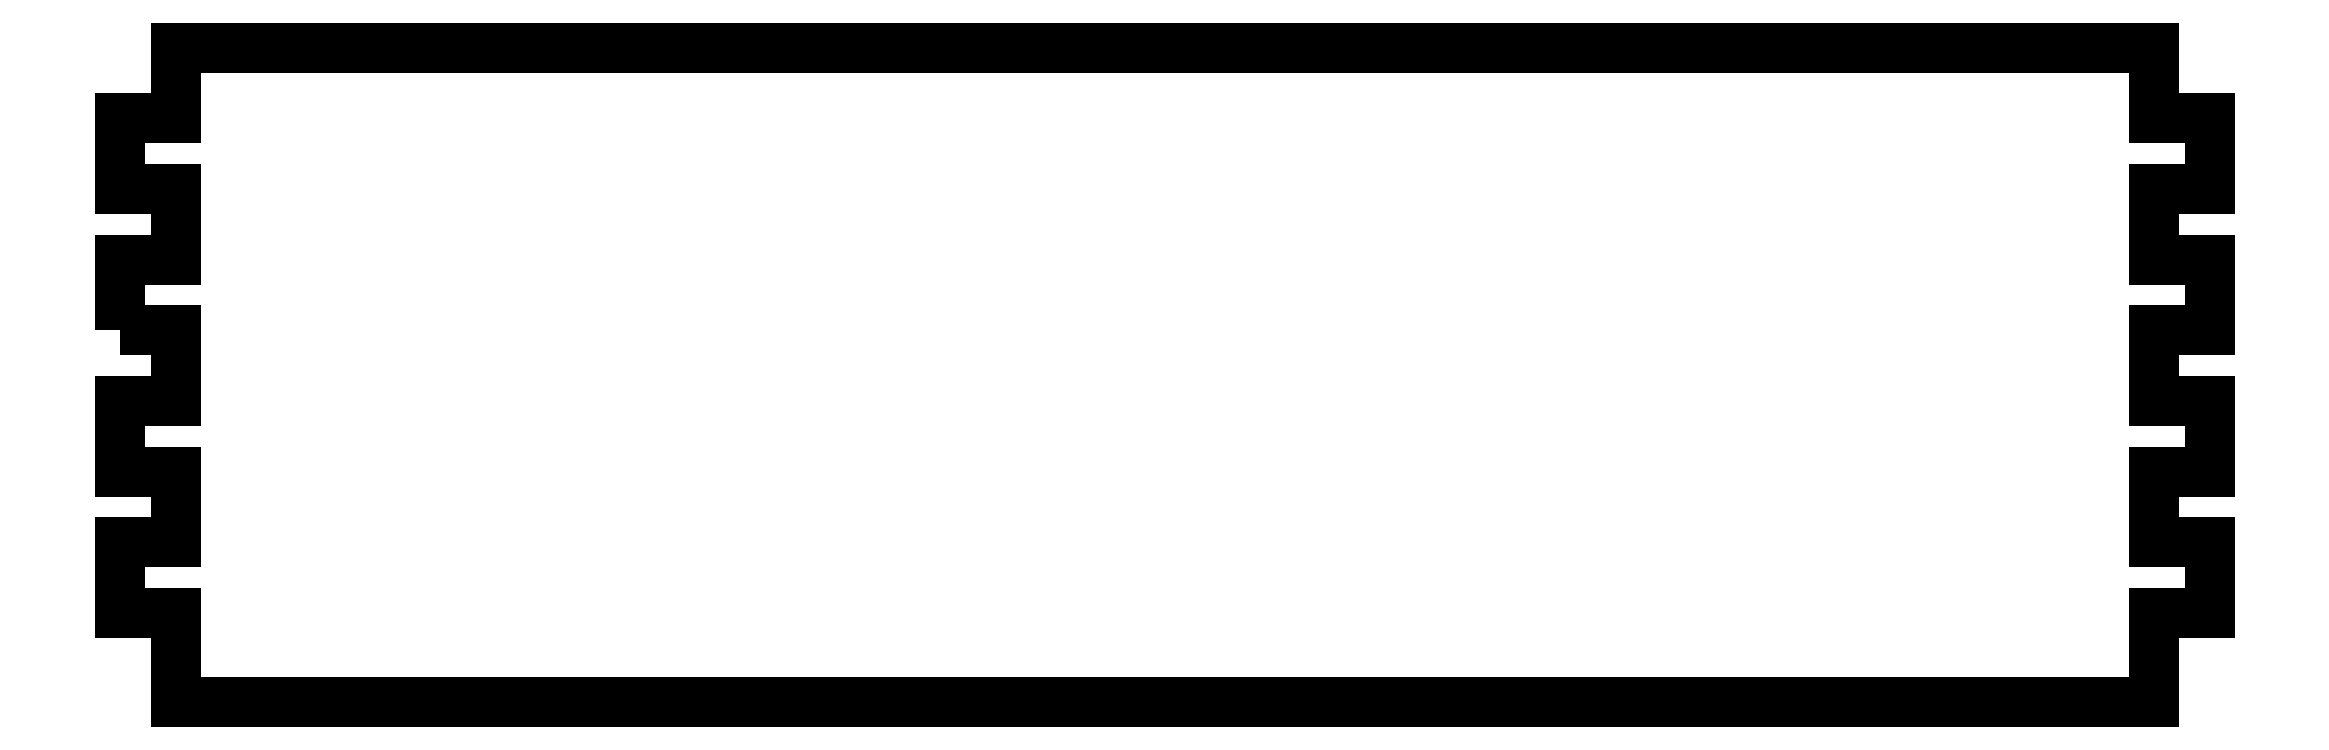
<metadata>
{"format":"dxf","ext":"dxf","renderer":"ezdxf+matplotlib","layout":"modelspace","background":"white","min_lineweight":24,"dpi":150}
</metadata>
<code>
0
SECTION
2
ENTITIES
0
LWPOLYLINE
8
0
90
36
70
1
43
0
10
-108.1
20
26.92
10
-102.1
20
26.92
10
-102.1
20
19.42
10
-108.1
20
19.42
10
-108.1
20
11.92
10
-102.1
20
11.92
10
-102.1
20
4.416
10
-108.1
20
4.416
10
-108.1
20
-3.084
10
-102.1
20
-3.084
10
-102.1
20
-12.58
10
107.9
20
-12.58
10
107.9
20
-3.084
10
113.9
20
-3.084
10
113.9
20
4.416
10
107.9
20
4.416
10
107.9
20
11.92
10
113.9
20
11.92
10
113.9
20
19.42
10
107.9
20
19.42
10
107.9
20
26.92
10
113.9
20
26.92
10
113.9
20
34.42
10
107.9
20
34.42
10
107.9
20
41.92
10
113.9
20
41.92
10
113.9
20
49.42
10
107.9
20
49.42
10
107.9
20
56.92
10
-102.1
20
56.92
10
-102.1
20
49.42
10
-108.1
20
49.42
10
-108.1
20
41.92
10
-102.1
20
41.92
10
-102.1
20
34.42
10
-108.1
20
34.42
0
ENDSEC
0
EOF

</code>
